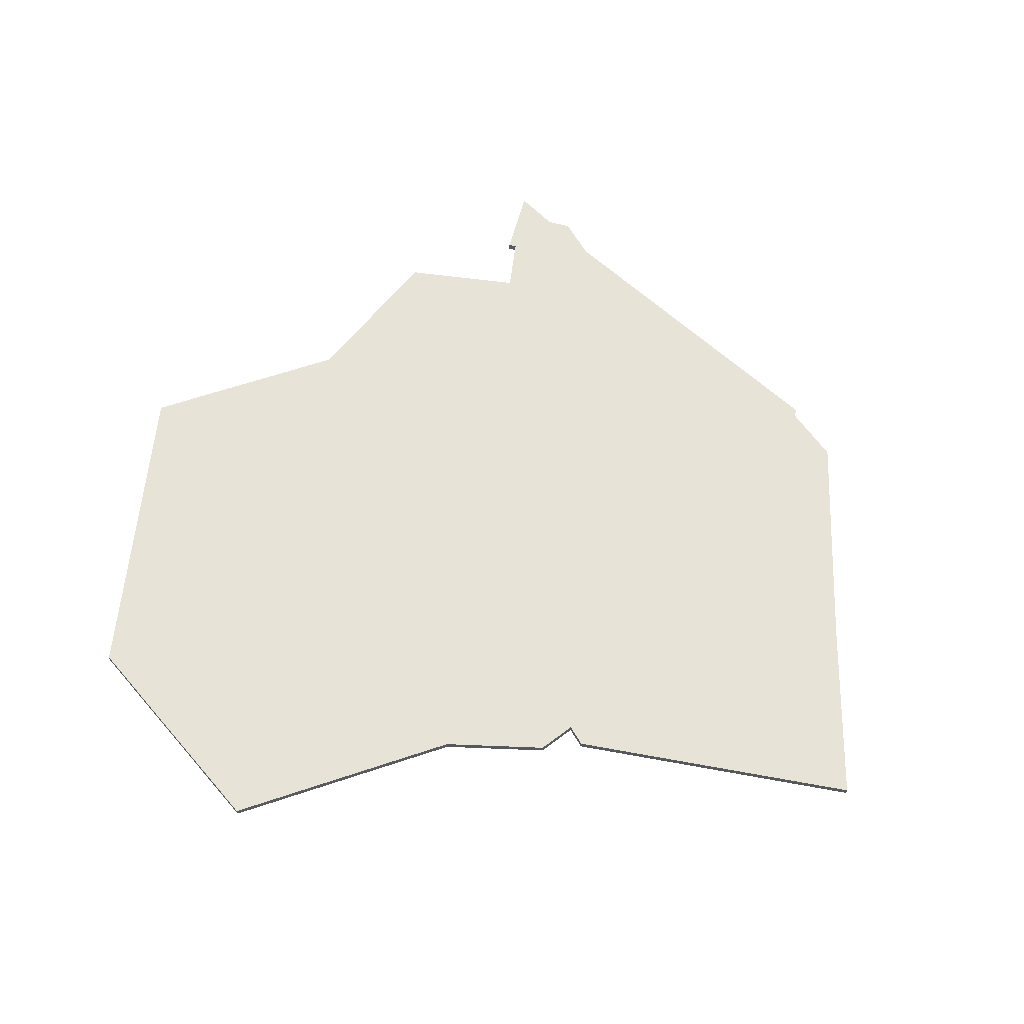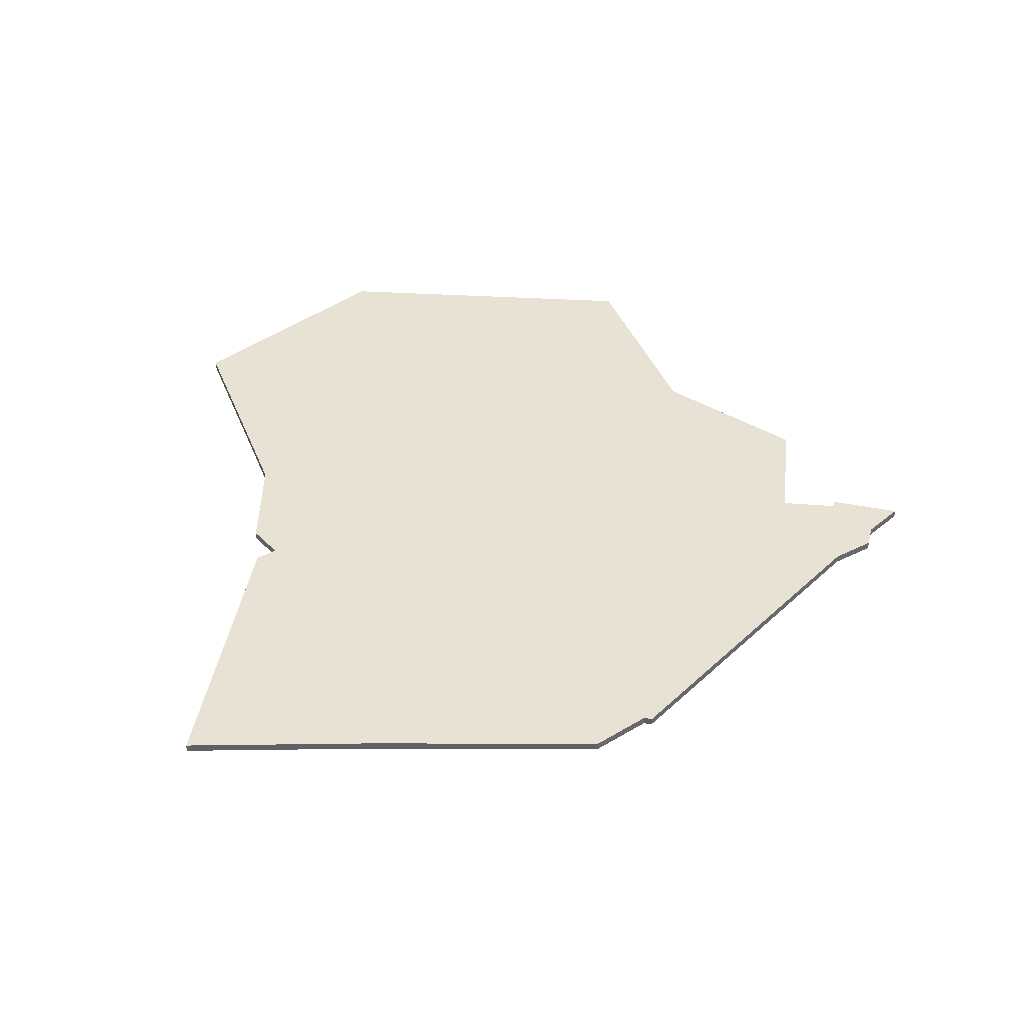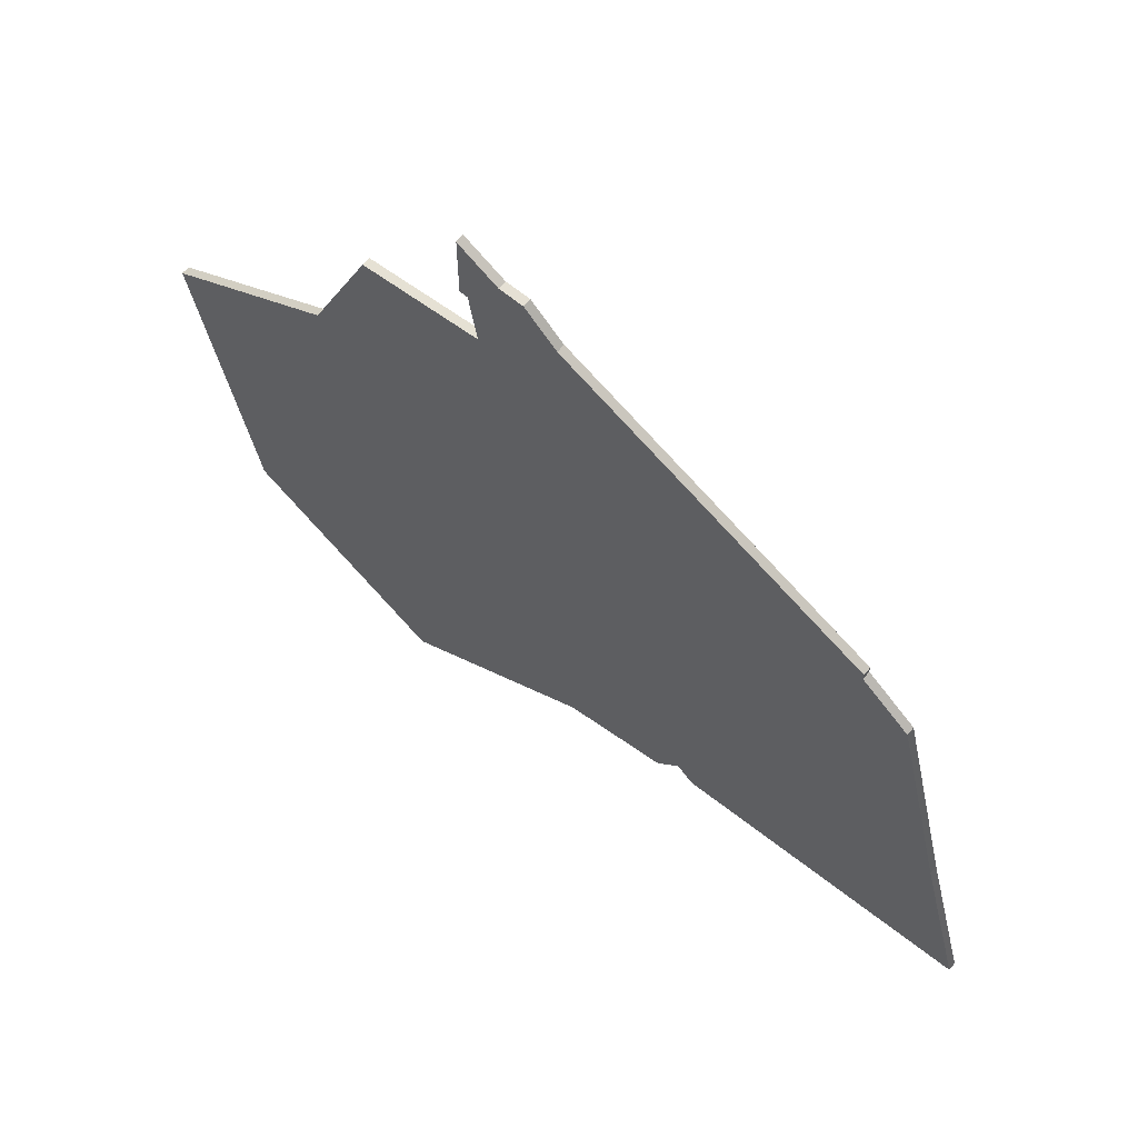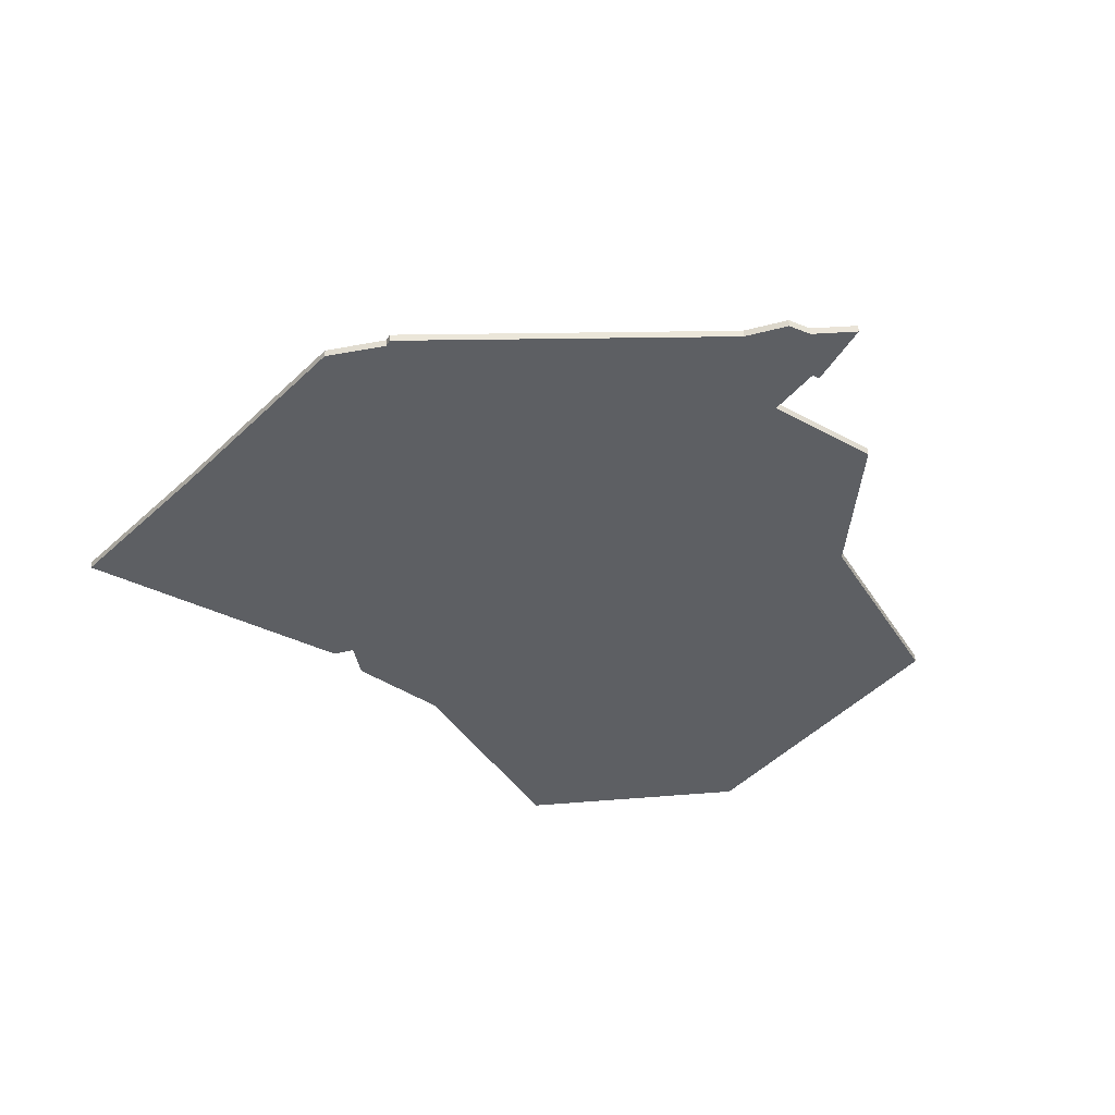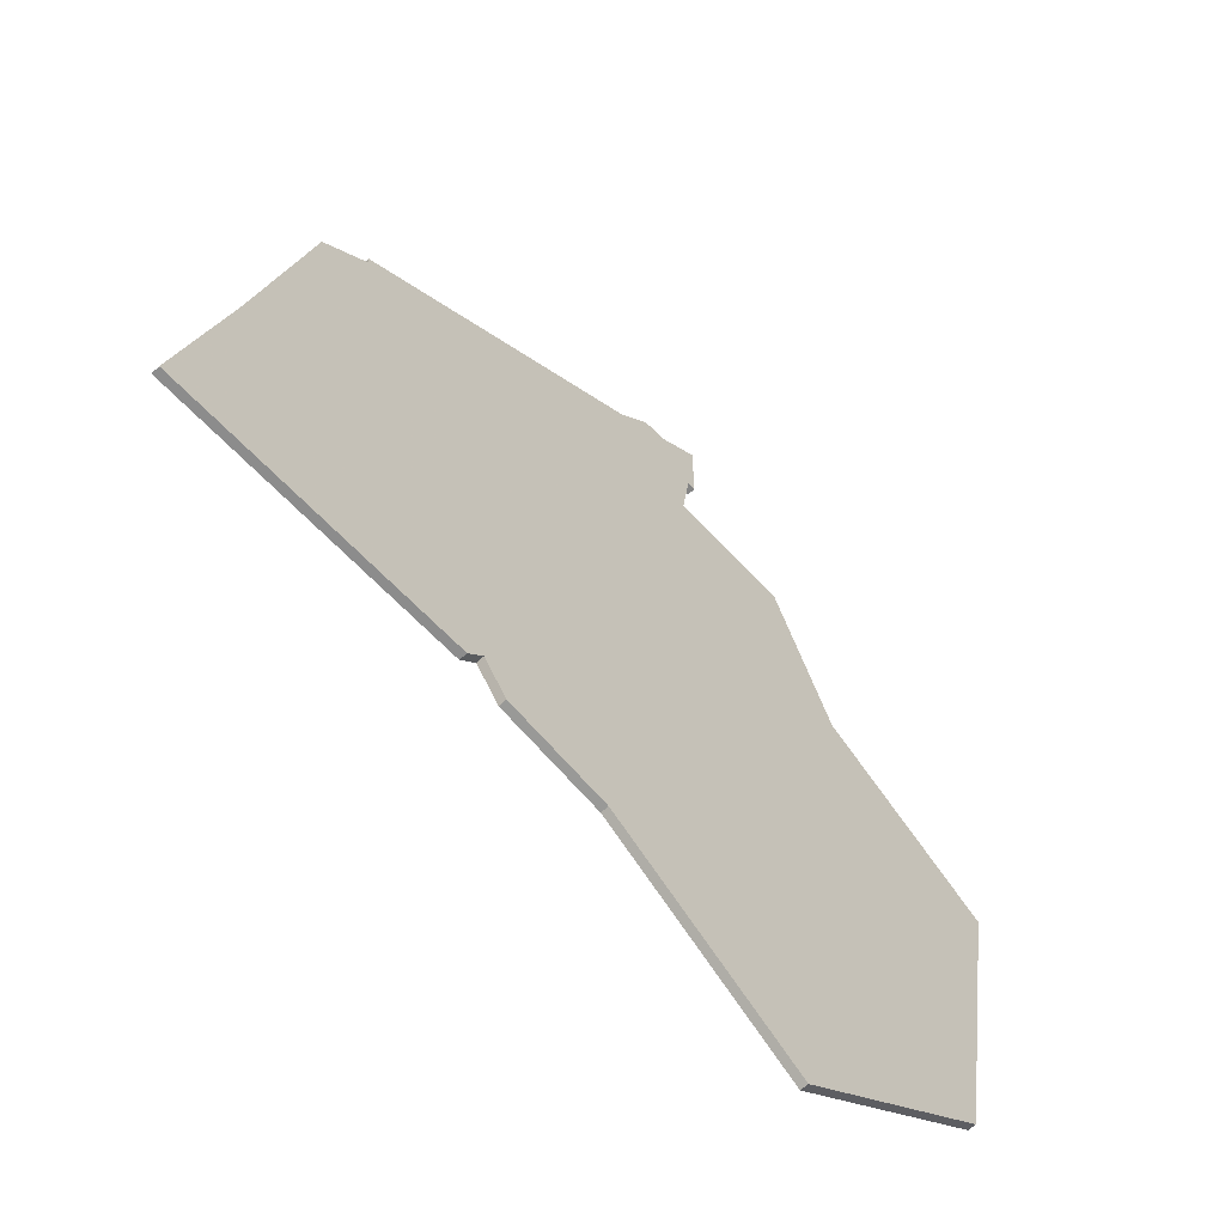
<metadata>
{"format":"obj","ext":"obj","renderer":"f3d","projection":"perspective","resolution":1024,"background":"white","views":[{"elev":61.8,"azim":15.3,"up":"+Z"},{"elev":40.6,"azim":103.7,"up":"+Z"},{"elev":65.5,"azim":39.5,"up":"+Y"},{"elev":-39.8,"azim":153.2,"up":"+Z"},{"elev":-61.3,"azim":134.3,"up":"+Y"}]}
</metadata>
<code>
v 1858 -952 0
v 1858 -952 1
v 1783 -916 0
v 1783 -916 1
v 1882 -897 0
v 1882 -897 1
v 1840 -957 0
v 1840 -957 1
v 1815 -974 0
v 1815 -974 1
v 1790 -957 0
v 1790 -957 1
v 1856 -950 0
v 1856 -950 1
v 1889 -926 0
v 1889 -926 1
v 1831 -867 0
v 1831 -867 1
v 1805 -901 0
v 1805 -901 1
v 1838 -871 0
v 1838 -871 1
v 1813 -882 0
v 1813 -882 1
v 1895 -949 0
v 1895 -949 1
v 1853 -954 0
v 1853 -954 1
v 1828 -880 0
v 1828 -880 1
v 1827 -873 0
v 1827 -873 1
v 1876 -892 0
v 1876 -892 1
v 1876 -891 0
v 1876 -891 1
v 1826 -864 0
v 1826 -864 1
v 1826 -873 0
v 1826 -873 1
v 1834 -867 0
v 1834 -867 1
f 19 11 3
f 29 19 23
f 19 7 11
f 19 29 13
f 31 39 37
f 41 31 17
f 31 21 29
f 37 17 31
f 11 7 9
f 13 27 7
f 1 13 15
f 25 1 15
f 13 29 33
f 41 21 31
f 21 33 29
f 33 21 35
f 15 33 5
f 13 33 15
f 13 7 19
f 4 12 20
f 24 20 30
f 12 8 20
f 14 30 20
f 38 40 32
f 18 32 42
f 30 22 32
f 32 18 38
f 10 8 12
f 8 28 14
f 16 14 2
f 16 2 26
f 34 30 14
f 32 22 42
f 30 34 22
f 36 22 34
f 6 34 16
f 16 34 14
f 20 8 14
f 40 38 39
f 39 38 37
f 32 40 31
f 31 40 39
f 30 32 29
f 29 32 31
f 24 30 23
f 23 30 29
f 20 24 19
f 19 24 23
f 4 20 3
f 3 20 19
f 12 4 11
f 11 4 3
f 10 12 9
f 9 12 11
f 8 10 7
f 7 10 9
f 28 8 27
f 27 8 7
f 14 28 13
f 13 28 27
f 2 14 1
f 1 14 13
f 26 2 25
f 25 2 1
f 16 26 15
f 15 26 25
f 6 16 5
f 5 16 15
f 34 6 33
f 33 6 5
f 36 34 35
f 35 34 33
f 22 36 21
f 21 36 35
f 42 22 41
f 41 22 21
f 38 18 37
f 37 18 17
f 18 42 17
f 17 42 41

</code>
